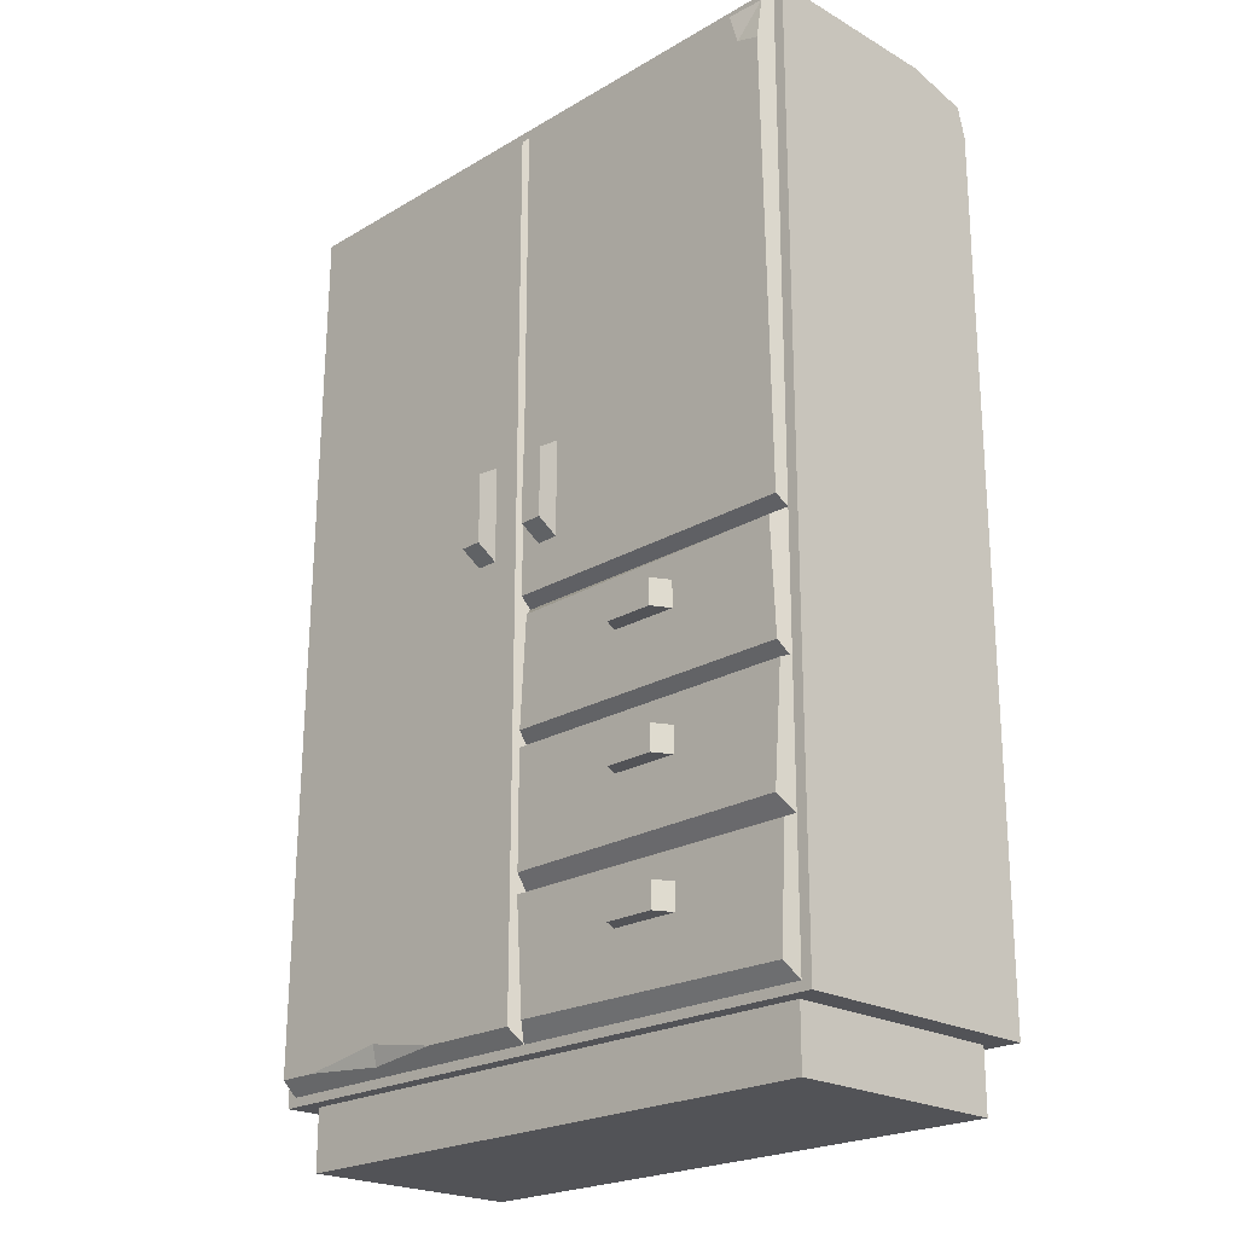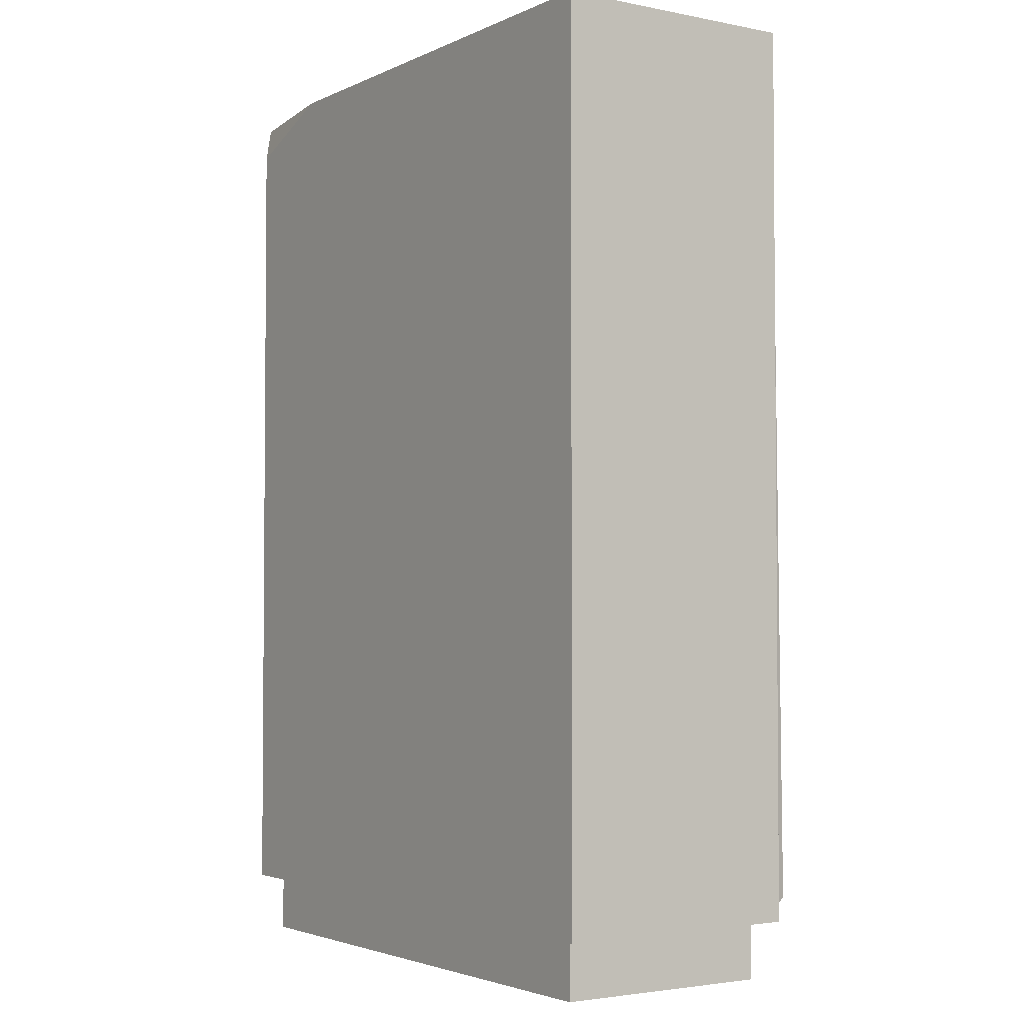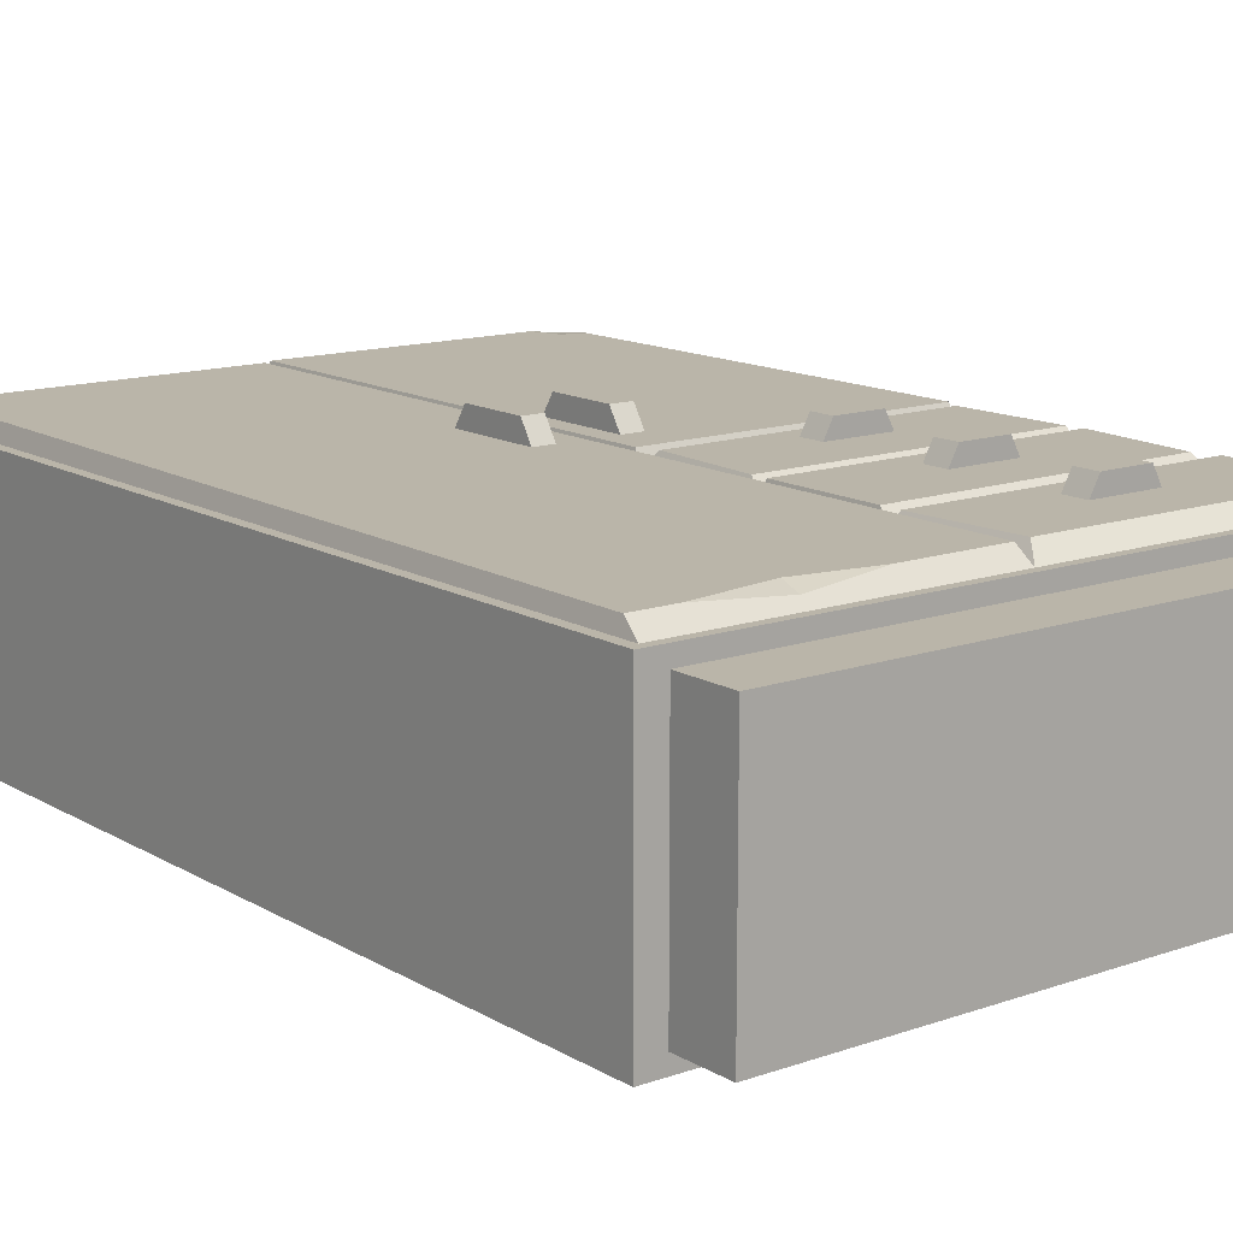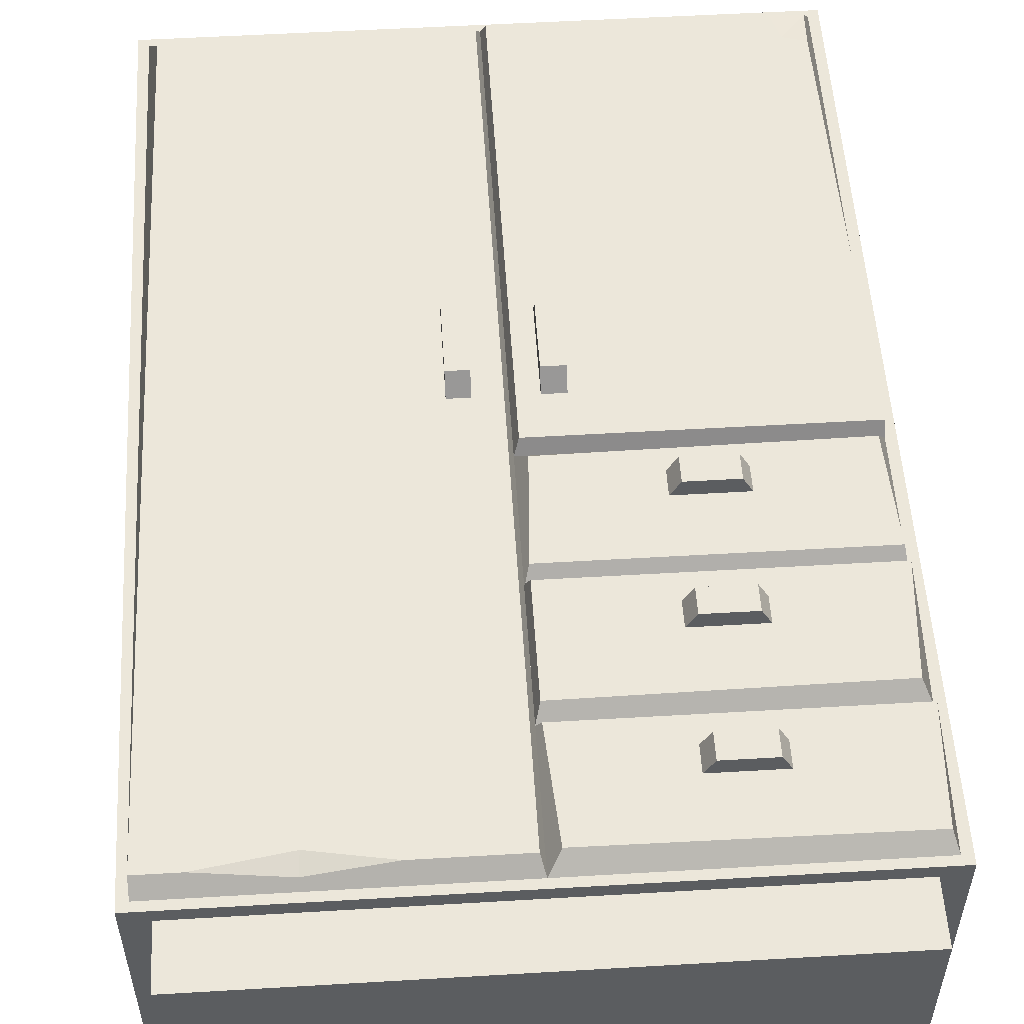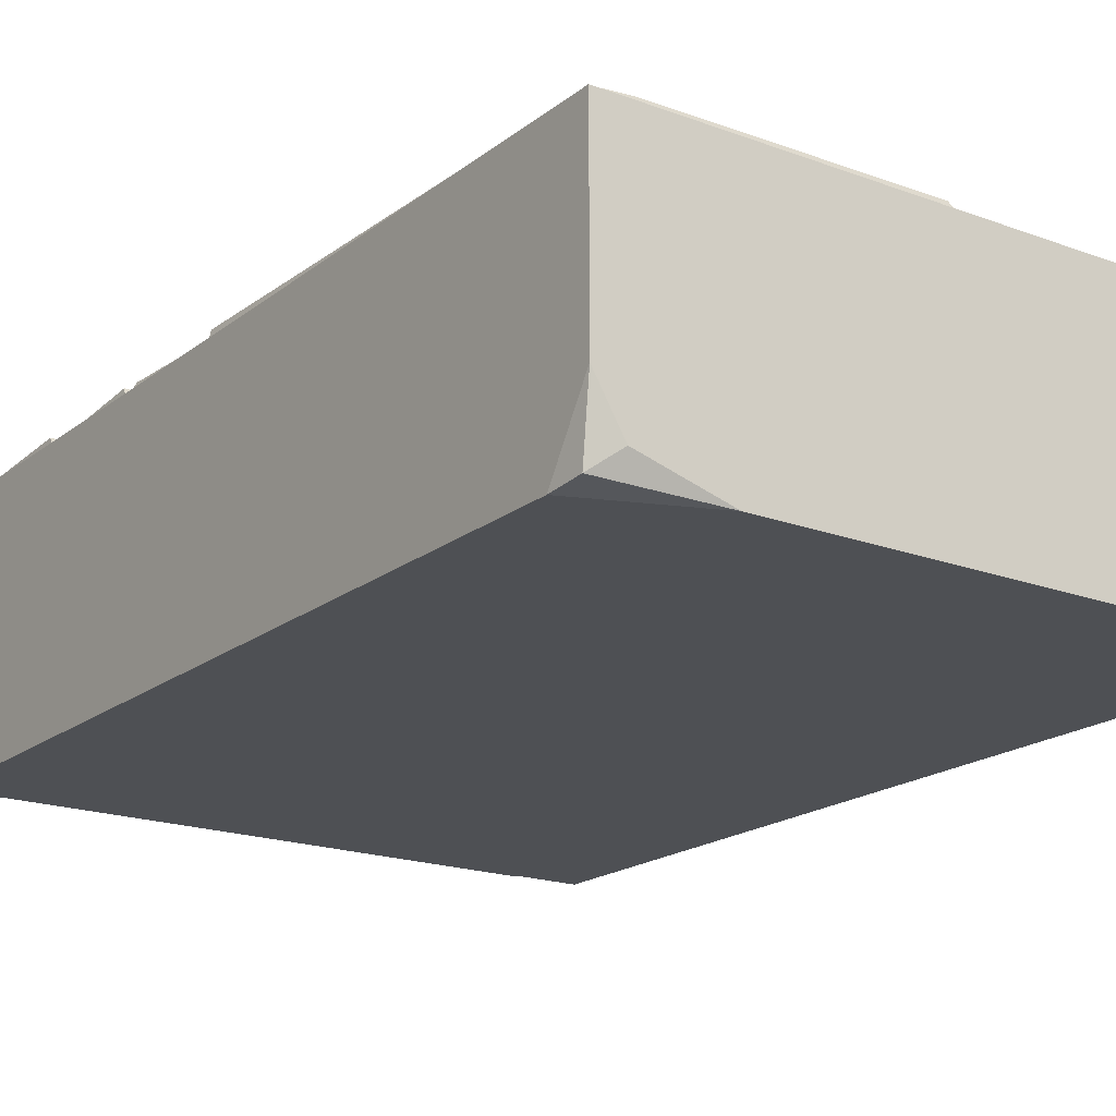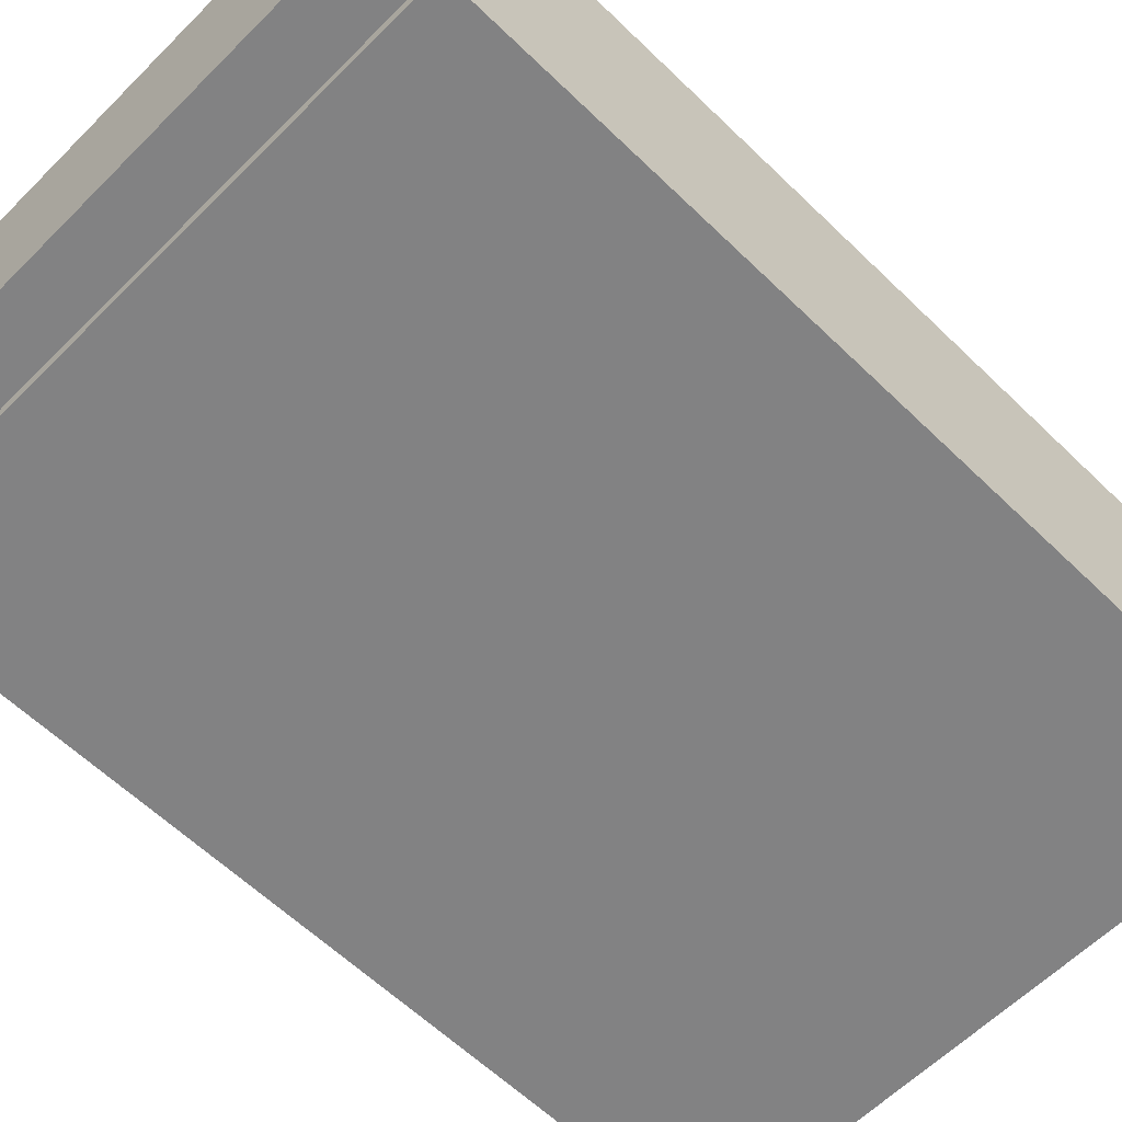
<metadata>
{"format":"obj","ext":"obj","renderer":"f3d","projection":"perspective","resolution":1024,"background":"white","views":[{"elev":-22.3,"azim":45.4,"up":"+Y"},{"elev":-3.0,"azim":-123.9,"up":"+Y"},{"elev":13.7,"azim":-37.9,"up":"+Z"},{"elev":54.0,"azim":-3.6,"up":"+Z"},{"elev":-18.9,"azim":144.8,"up":"+Z"},{"elev":-60.8,"azim":45.4,"up":"+Z"}]}
</metadata>
<code>
v -0.9257 16.05 24.43
v -60.1 16.05 24.43
v -0.9257 184.5 24.43
v -58.3 184.3 24.43
v -6.25 100 24.43
v -10.43 100 24.43
v -6.25 118.4 24.43
v -10.43 118.4 24.43
v -6.25 102.6 28.43
v -10.43 102.6 28.43
v -6.25 115.8 28.43
v -10.43 115.8 28.43
v -60.1 13.38 21.57
v -60.1 187.1 21.57
v -0.000122 13.38 21.57
v -0.000122 187.1 21.57
v -20.57 16.05 24.43
v -51.88 16.05 24.43
v -35.37 18.66 24.43
v -35.7 14.89 23.19
v 0.9252 91.33 24.43
v 0.9252 185.6 24.43
v 60.1 91.33 24.43
v 58.98 185.9 23.49
v 5.037 100 24.43
v 5.037 118.4 24.43
v 9.395 100 24.43
v 9.395 118.4 24.43
v 5.037 102.6 28.43
v 5.037 115.8 28.43
v 9.395 102.6 28.43
v 9.395 115.8 28.43
v -0.000122 187.1 21.57
v 60.1 187.1 21.57
v -0.000122 89.83 21.57
v 60.1 89.83 21.57
v 52.31 185.3 24.43
v 54.09 179.3 24.43
v 58.57 178 24.43
v -0.000122 64.12 21.57
v -0.000122 89.83 21.57
v 2.185 87.55 24.43
v 58.54 88.13 24.43
v 0.9252 66.67 24.43
v 59.57 66.67 24.43
v 23.82 83.34 24.43
v 37.2 83.34 24.43
v 23.82 78.38 24.43
v 37.2 78.38 24.43
v 25.68 83.34 27.9
v 35.34 83.34 27.9
v 25.68 78.38 27.9
v 35.34 78.38 27.9
v 60.1 89.83 21.57
v 60.1 64.12 21.57
v -0.000122 39.09 21.57
v -0.000122 64.81 21.57
v 0.9252 63.57 24.43
v 60.1 63.57 24.43
v 0.9252 41.64 24.43
v 58.52 42.12 24.43
v 23.82 58.32 24.43
v 37.2 58.32 24.43
v 23.82 53.36 24.43
v 37.2 53.36 24.43
v 25.68 58.32 27.9
v 35.34 58.32 27.9
v 25.68 53.36 27.9
v 35.34 53.36 27.9
v 60.1 64.81 21.57
v 60.1 39.09 21.57
v -0.000122 13.38 21.57
v -0.000122 39.09 21.57
v 0.9252 37.85 24.43
v 60.1 37.85 24.43
v 2.377 16.63 24.43
v 59 16.21 24.43
v 23.82 32.6 24.43
v 37.2 32.6 24.43
v 23.82 27.64 24.43
v 37.2 27.64 24.43
v 25.68 32.6 27.9
v 35.34 32.6 27.9
v 25.68 27.64 27.9
v 35.34 27.64 27.9
v 60.1 39.09 21.57
v 60.1 13.38 21.57
v -57.08 0 -25.45
v -57.08 0 18.59
v -62.1 188.9 -28.43
v -62.1 188.9 21.57
v 61.59 186.6 -27.59
v 62.1 188.9 21.57
v 57.08 0 -25.45
v 57.08 0 18.59
v -57.08 11.65 -25.45
v -57.08 11.65 18.59
v 57.08 11.65 18.59
v 57.08 11.65 -25.45
v 62.1 11.65 21.57
v -62.1 11.65 21.57
v -62.1 11.65 -28.43
v 62.1 11.65 -28.43
v -58.37 185.3 21.57
v -58.37 15.65 21.57
v 58.37 61.91 21.57
v 58.37 91.69 21.57
v 58.37 185.3 21.57
v 58.37 15.65 21.57
v 39.82 188.9 -28.43
v 62.1 188.9 -14.6
v 62.1 180.2 -28.43
v 56.68 188.9 -23.78
f 10 9 11 12
f 13 20 18 2
f 15 16 3 1
f 16 14 4 3
f 14 13 2 4
f 6 19 17 1 5
f 1 3 7 5
f 3 4 8 7
f 4 2 6 8
f 6 5 9 10
f 5 7 11 9
f 7 8 12 11
f 8 6 10 12
f 19 20 17
f 20 15 1 17
f 13 15 20
f 2 18 19 6
f 18 20 19
f 30 29 31 32
f 33 35 21 22
f 35 36 23 21
f 22 21 25 26
f 21 23 27 25
f 38 39 24
f 24 37 38
f 26 25 29 30
f 25 27 31 29
f 27 28 32 31
f 28 26 30 32
f 34 33 22 37 24
f 38 37 22 26 28
f 23 39 38 28 27
f 36 34 24 39 23
f 51 50 52 53
f 54 41 42 43
f 41 40 44 42
f 40 55 45 44
f 55 54 43 45
f 43 42 46 47
f 42 44 48 46
f 44 45 49 48
f 45 43 47 49
f 47 46 50 51
f 46 48 52 50
f 48 49 53 52
f 49 47 51 53
f 67 66 68 69
f 70 57 58 59
f 57 56 60 58
f 56 71 61 60
f 71 70 59 61
f 59 58 62 63
f 58 60 64 62
f 60 61 65 64
f 61 59 63 65
f 63 62 66 67
f 62 64 68 66
f 64 65 69 68
f 65 63 67 69
f 83 82 84 85
f 86 73 74 75
f 73 72 76 74
f 72 87 77 76
f 87 86 75 77
f 75 74 78 79
f 74 76 80 78
f 76 77 81 80
f 77 75 79 81
f 79 78 82 83
f 78 80 84 82
f 80 81 85 84
f 81 79 83 85
f 96 97 101 102
f 92 113 111
f 103 100 98 99
f 94 95 89 88
f 97 98 100 101
f 99 96 102 103
f 88 89 97 96
f 89 95 98 97
f 99 98 95 94
f 94 88 96 99
f 102 101 91 90
f 112 110 92
f 100 103 112 111 93
f 100 93 107 106 109
f 91 104 108 93
f 91 101 105 104
f 100 109 105 101
f 92 111 112
f 107 93 108
f 113 91 93 111
f 103 102 90 110 112
f 110 113 92
f 90 91 113 110

</code>
